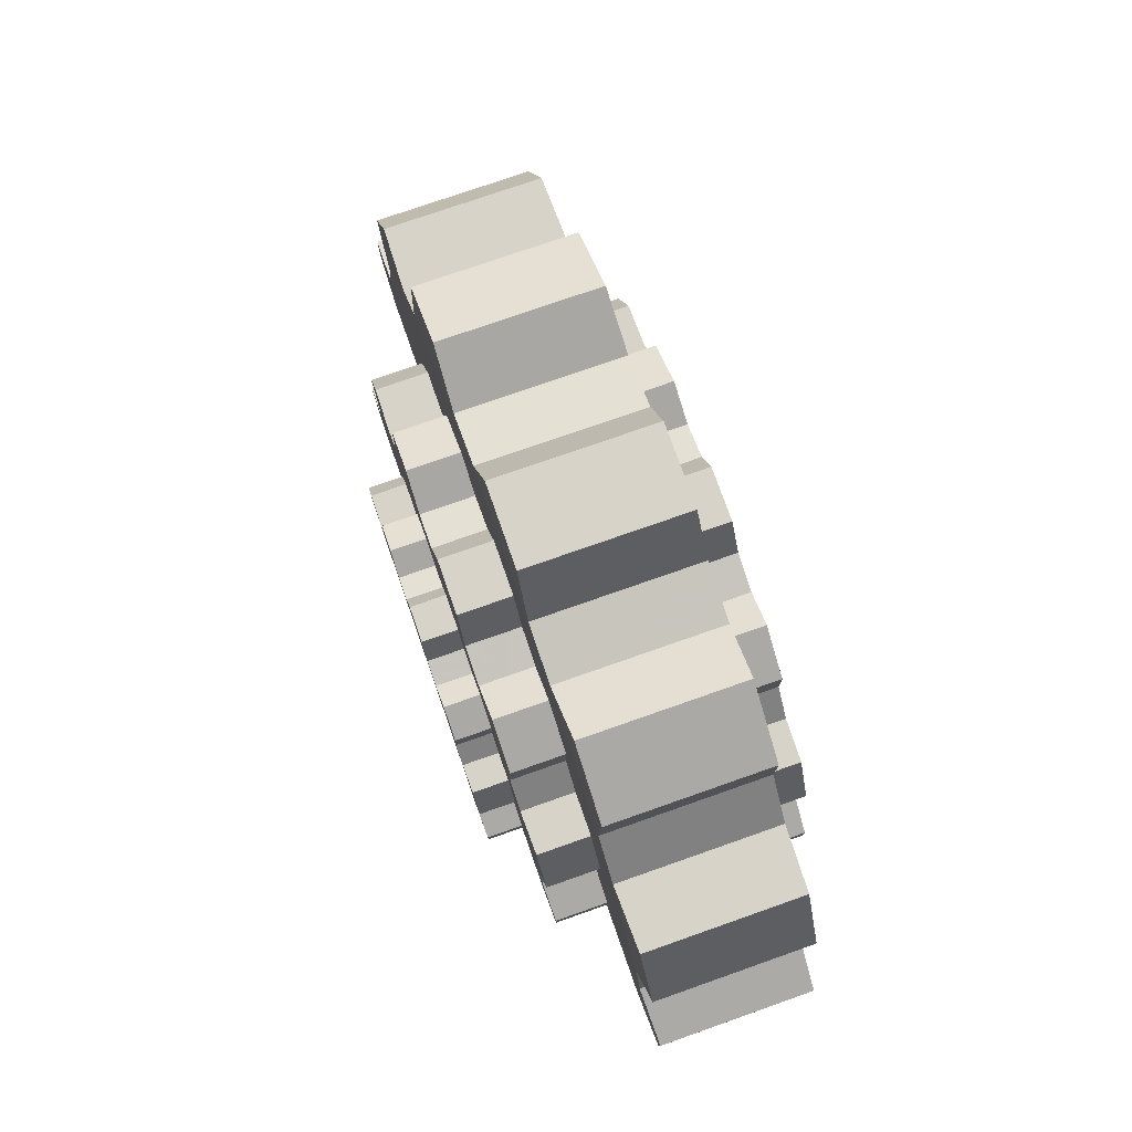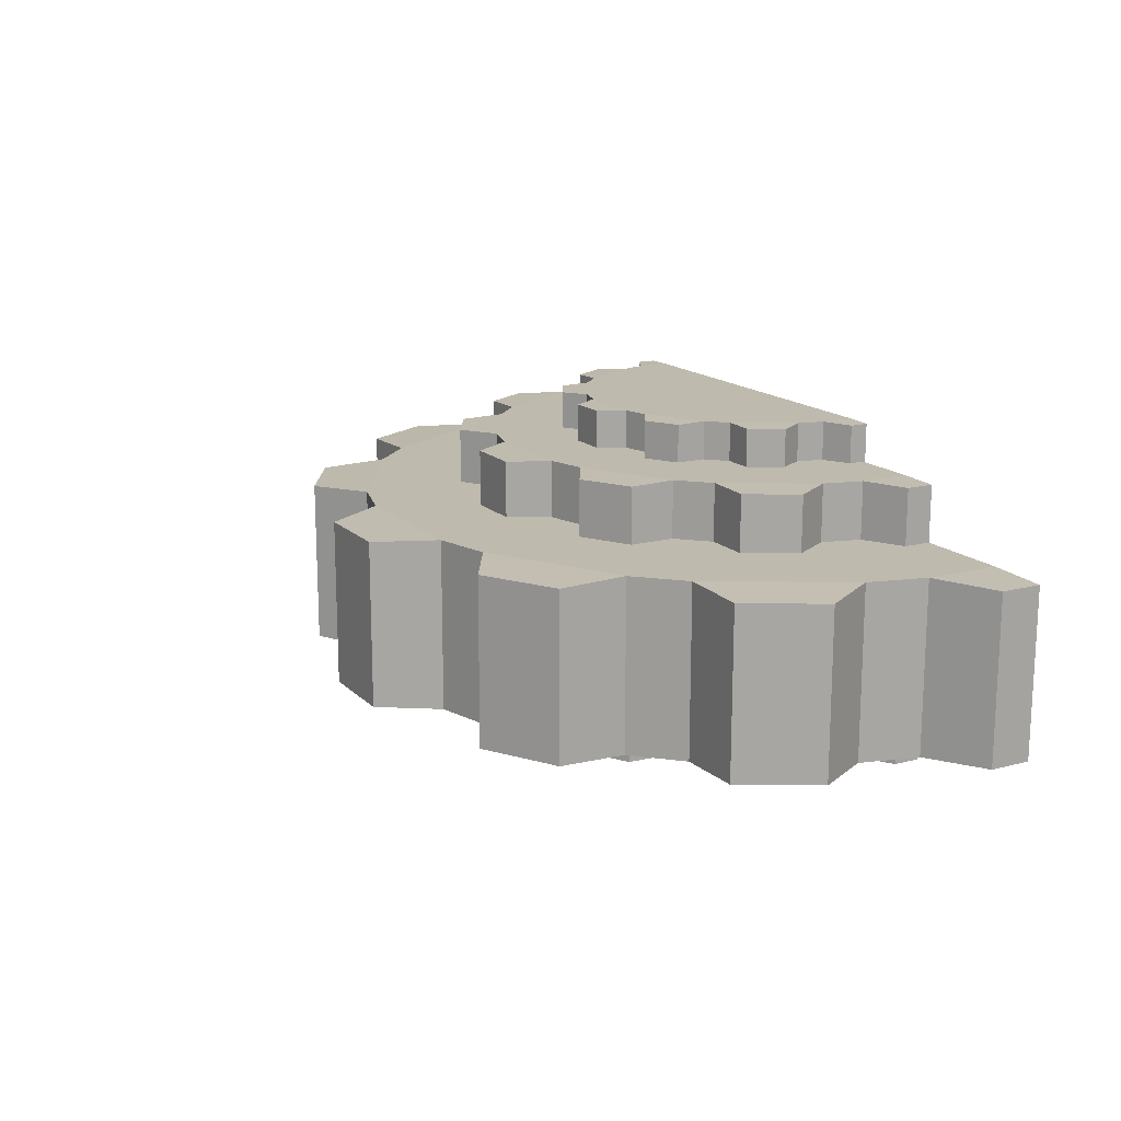
<metadata>
{"format":"obj","ext":"obj","renderer":"f3d","projection":"perspective","resolution":1024,"background":"white","views":[{"elev":76.4,"azim":-109.3,"up":"+Z"},{"elev":15.7,"azim":61.2,"up":"+Y"}]}
</metadata>
<code>
g huodong_fuben_662_dunpai_chilun
v 10.48 -15.54 54.09
v 10.48 -32.54 54.09
v 18.47 -32.54 51.95
v 18.47 -15.54 51.95
v 36.63 -15.54 41.47
v 36.63 -32.54 41.47
v 42.48 -32.54 35.63
v 42.48 -15.54 35.63
v 52.96 -15.54 17.46
v 52.96 -32.54 17.46
v 55.1 -32.54 9.471
v 55.1 -15.54 9.471
v -55.1 -15.54 9.471
v -55.1 -32.54 9.471
v -52.96 -32.54 17.46
v -52.96 -15.54 17.46
v -42.48 -15.54 35.63
v -42.48 -32.54 35.63
v -36.63 -32.54 41.47
v -36.63 -15.54 41.47
v -18.47 -15.54 51.95
v -18.47 -32.54 51.95
v -10.48 -32.54 54.09
v -10.48 -15.54 54.09
v 36.74 -15.74 50.87
v 26.55 -15.74 56.75
v 26.55 -32.32 56.75
v 36.74 -32.32 50.87
v 5.88 -32.32 62.28
v 5.88 -15.74 62.28
v 0 -15.74 62.28
v 0 -32.32 62.28
v 57.75 -15.74 25.54
v 51.87 -15.74 35.73
v 51.87 -32.32 35.73
v 57.75 -32.32 25.54
v 63.29 -15.74 4.872
v 63.29 -32.32 4.872
v 63.29 -32.32 -0.8457
v 63.29 -15.74 -0.8457
v -51.86 -15.74 35.73
v -57.74 -15.74 25.54
v -57.74 -32.32 25.54
v -51.86 -32.32 35.73
v -26.55 -15.74 56.75
v -36.72 -15.74 50.87
v -36.72 -32.32 50.87
v -26.55 -32.32 56.75
v 36.74 -32.32 50.87
v 26.55 -32.32 56.75
v 18.47 -32.54 51.95
v 36.63 -32.54 41.47
v 36.74 -15.74 50.87
v 36.74 -32.32 50.87
v 36.63 -32.54 41.47
v 36.63 -15.54 41.47
v 26.55 -32.32 56.75
v 26.55 -15.74 56.75
v 18.47 -15.54 51.95
v 18.47 -32.54 51.95
v -5.88 -32.32 62.28
v -5.88 -15.74 62.28
v -10.48 -15.54 54.09
v -10.48 -32.54 54.09
v -5.88 -32.32 62.28
v -10.48 -32.54 54.09
v 0 -32.54 54.09
v 0 -32.32 62.28
v 5.88 -15.74 62.28
v 5.88 -32.32 62.28
v 10.48 -32.54 54.09
v 10.48 -15.54 54.09
v 57.75 -32.32 25.54
v 51.87 -32.32 35.73
v 42.48 -32.54 35.63
v 52.96 -32.54 17.46
v 57.75 -15.74 25.54
v 57.75 -32.32 25.54
v 52.96 -32.54 17.46
v 52.96 -15.54 17.46
v 51.87 -32.32 35.73
v 51.87 -15.74 35.73
v 42.48 -15.54 35.63
v 42.48 -32.54 35.63
v 63.29 -32.32 4.872
v 55.1 -32.54 9.471
v 55.1 -32.54 -0.8457
v 63.29 -32.32 -0.8457
v 63.29 -32.32 4.872
v 63.29 -15.74 4.872
v 55.1 -15.54 9.471
v 55.1 -32.54 9.471
v -63.27 -15.74 4.872
v -63.27 -32.32 4.872
v -55.1 -32.54 9.471
v -55.1 -15.54 9.471
v -51.86 -32.32 35.73
v -57.74 -32.32 25.54
v -52.96 -32.54 17.46
v -42.48 -32.54 35.63
v -51.86 -15.74 35.73
v -51.86 -32.32 35.73
v -42.48 -32.54 35.63
v -42.48 -15.54 35.63
v -57.74 -32.32 25.54
v -57.74 -15.74 25.54
v -52.96 -15.54 17.46
v -52.96 -32.54 17.46
v -26.55 -32.32 56.75
v -36.72 -32.32 50.87
v -36.63 -32.54 41.47
v -18.47 -32.54 51.95
v -26.55 -15.74 56.75
v -26.55 -32.32 56.75
v -18.47 -32.54 51.95
v -18.47 -15.54 51.95
v -36.72 -32.32 50.87
v -36.72 -15.74 50.87
v -36.63 -15.54 41.47
v -36.63 -32.54 41.47
v -5.88 -15.74 62.28
v -5.88 -32.32 62.28
v 5.88 -32.32 62.28
v 10.48 -32.54 54.09
v -63.27 -15.74 -0.8457
v -63.27 -32.32 -0.8457
v -63.27 -32.32 4.872
v -63.27 -15.74 4.872
v -63.27 -32.32 4.872
v -63.27 -32.32 -0.8457
v -55.1 -32.54 -0.8457
v -55.1 -32.54 9.471
v -15.76 12.83 81.82
v -27.76 12.83 78.61
v -27.76 -22.33 78.61
v -15.76 -22.33 81.82
v -55.07 12.83 62.84
v -63.85 12.83 54.06
v -63.85 -22.33 54.06
v -55.07 -22.33 62.84
v -79.6 12.83 26.75
v -82.83 12.83 14.76
v -82.83 -22.33 14.76
v -79.6 -22.33 26.75
v 82.83 12.83 14.76
v 79.62 12.83 26.75
v 79.62 -22.33 26.75
v 82.83 -22.33 14.76
v 63.85 12.83 54.06
v 55.07 12.83 62.84
v 55.07 -22.33 62.84
v 63.85 -22.33 54.06
v 27.76 12.83 78.61
v 15.76 12.83 81.82
v 15.76 -22.33 81.82
v 27.76 -22.33 78.61
v -55.21 12.41 76.95
v -55.21 -21.91 76.95
v -39.92 -21.91 85.79
v -39.92 12.41 85.79
v -8.838 -21.91 94.12
v 0 -21.91 94.12
v 0 12.41 94.12
v -8.838 12.41 94.12
v -86.79 12.41 38.91
v -86.79 -21.91 38.91
v -77.96 -21.91 54.2
v -77.96 12.41 54.2
v -95.13 12.41 7.83
v -95.13 12.41 -0.8457
v -95.13 -21.91 -0.8457
v -95.13 -21.91 7.83
v 77.96 12.41 54.2
v 77.96 -21.91 54.2
v 86.79 -21.91 38.91
v 86.79 12.41 38.91
v 39.92 12.41 85.79
v 39.92 -21.91 85.79
v 55.21 -21.91 76.95
v 55.21 12.41 76.95
v -55.21 -21.91 76.95
v -55.07 -22.33 62.84
v -27.76 -22.33 78.61
v -39.92 -21.91 85.79
v -55.21 12.41 76.95
v -55.07 12.83 62.84
v -55.07 -22.33 62.84
v -55.21 -21.91 76.95
v -39.92 12.41 85.79
v -27.76 12.83 78.61
v -55.07 12.83 62.84
v -55.21 12.41 76.95
v -39.92 -21.91 85.79
v -27.76 -22.33 78.61
v -27.76 12.83 78.61
v -39.92 12.41 85.79
v -8.838 12.41 94.12
v 0 12.41 94.12
v 0 12.83 81.82
v -15.76 12.83 81.82
v 8.838 -21.91 94.12
v 15.76 -22.33 81.82
v 15.76 12.83 81.82
v 8.838 12.41 94.12
v 8.838 -21.91 94.12
v 0 -21.91 94.12
v 0 -22.33 81.82
v 15.76 -22.33 81.82
v -8.838 12.41 94.12
v -15.76 12.83 81.82
v -15.76 -22.33 81.82
v -8.838 -21.91 94.12
v -86.79 -21.91 38.91
v -79.6 -22.33 26.75
v -63.85 -22.33 54.06
v -77.96 -21.91 54.2
v -86.79 12.41 38.91
v -79.6 12.83 26.75
v -79.6 -22.33 26.75
v -86.79 -21.91 38.91
v -77.96 12.41 54.2
v -63.85 12.83 54.06
v -79.6 12.83 26.75
v -86.79 12.41 38.91
v -77.96 -21.91 54.2
v -63.85 -22.33 54.06
v -63.85 12.83 54.06
v -77.96 12.41 54.2
v -95.13 -21.91 7.83
v -95.13 -21.91 -0.8457
v -82.83 -22.33 -0.8457
v -82.83 -22.33 14.76
v -95.13 -21.91 7.83
v -82.83 -22.33 14.76
v -82.83 12.83 14.76
v -95.13 12.41 7.83
v 95.13 12.41 7.83
v 82.83 12.83 14.76
v 82.83 -22.33 14.76
v 95.13 -21.91 7.83
v 95.13 12.41 7.83
v 95.13 12.41 -0.8457
v 82.83 12.83 -0.8457
v 82.83 12.83 14.76
v 77.96 -21.91 54.2
v 63.85 -22.33 54.06
v 79.62 -22.33 26.75
v 86.79 -21.91 38.91
v 77.96 12.41 54.2
v 63.85 12.83 54.06
v 63.85 -22.33 54.06
v 77.96 -21.91 54.2
v 86.79 12.41 38.91
v 79.62 12.83 26.75
v 63.85 12.83 54.06
v 77.96 12.41 54.2
v 86.79 -21.91 38.91
v 79.62 -22.33 26.75
v 79.62 12.83 26.75
v 86.79 12.41 38.91
v 39.92 -21.91 85.79
v 27.76 -22.33 78.61
v 55.07 -22.33 62.84
v 55.21 -21.91 76.95
v 39.92 12.41 85.79
v 27.76 12.83 78.61
v 27.76 -22.33 78.61
v 39.92 -21.91 85.79
v 55.21 12.41 76.95
v 55.07 12.83 62.84
v 27.76 12.83 78.61
v 39.92 12.41 85.79
v 55.21 -21.91 76.95
v 55.07 -22.33 62.84
v 55.07 12.83 62.84
v 55.21 12.41 76.95
v 8.838 -21.91 94.12
v 8.838 12.41 94.12
v 8.838 12.41 94.12
v 15.76 12.83 81.82
v -8.838 -21.91 94.12
v -15.76 -22.33 81.82
v 95.13 12.41 -0.8457
v 95.13 12.41 7.83
v 95.13 -21.91 7.83
v 95.13 -21.91 -0.8457
v -95.13 12.41 7.83
v -82.83 12.83 14.76
v -82.83 12.83 -0.8457
v -95.13 12.41 -0.8457
v 95.13 -21.91 7.83
v 82.83 -22.33 14.76
v 82.83 -22.33 -0.8457
v 95.13 -21.91 -0.8457
v -10.48 7.651 54.09
v -10.48 24.62 54.09
v -18.47 24.62 51.95
v -18.47 7.651 51.95
v -36.63 7.651 41.47
v -36.63 24.62 41.47
v -42.48 24.62 35.63
v -42.48 7.651 35.63
v -52.96 7.651 17.46
v -52.96 24.62 17.46
v -55.1 24.62 9.471
v -55.1 7.651 9.471
v 55.1 7.651 9.471
v 55.1 24.62 9.471
v 52.96 24.62 17.46
v 52.96 7.651 17.46
v 42.48 7.651 35.63
v 42.48 24.62 35.63
v 36.63 24.62 41.47
v 36.63 7.651 41.47
v 18.47 7.651 51.95
v 18.47 24.62 51.95
v 10.48 24.62 54.09
v 10.48 7.651 54.09
v -36.72 7.85 50.87
v -26.55 7.85 56.75
v -26.55 24.43 56.75
v -36.72 24.43 50.87
v -5.88 24.43 62.28
v -5.88 7.85 62.28
v 0 7.85 62.28
v 0 24.43 62.28
v -57.74 7.85 25.54
v -51.86 7.85 35.73
v -51.86 24.43 35.73
v -57.74 24.43 25.54
v -63.27 7.85 4.872
v -63.27 24.43 4.872
v -63.27 24.43 -0.8457
v -63.27 7.85 -0.8457
v 51.87 7.85 35.73
v 57.75 7.85 25.54
v 57.75 24.43 25.54
v 51.87 24.43 35.73
v 26.55 7.85 56.75
v 36.74 7.85 50.87
v 36.74 24.43 50.87
v 26.55 24.43 56.75
v -36.72 24.43 50.87
v -26.55 24.43 56.75
v -18.47 24.62 51.95
v -36.63 24.62 41.47
v -36.72 7.85 50.87
v -36.72 24.43 50.87
v -36.63 24.62 41.47
v -36.63 7.651 41.47
v -26.55 24.43 56.75
v -26.55 7.85 56.75
v -18.47 7.651 51.95
v -18.47 24.62 51.95
v 5.88 24.43 62.28
v 5.88 7.85 62.28
v 10.48 7.651 54.09
v 10.48 24.62 54.09
v 5.88 24.43 62.28
v 10.48 24.62 54.09
v 0 24.62 54.09
v 0 24.43 62.28
v -5.88 7.85 62.28
v -5.88 24.43 62.28
v -10.48 24.62 54.09
v -10.48 7.651 54.09
v -57.74 24.43 25.54
v -51.86 24.43 35.73
v -42.48 24.62 35.63
v -52.96 24.62 17.46
v -57.74 7.85 25.54
v -57.74 24.43 25.54
v -52.96 24.62 17.46
v -52.96 7.651 17.46
v -51.86 24.43 35.73
v -51.86 7.85 35.73
v -42.48 7.651 35.63
v -42.48 24.62 35.63
v -63.27 24.43 4.872
v -55.1 24.62 9.471
v -55.1 24.62 -0.8457
v -63.27 24.43 -0.8457
v -63.27 24.43 4.872
v -63.27 7.85 4.872
v -55.1 7.651 9.471
v -55.1 24.62 9.471
v 63.29 7.85 4.872
v 63.29 24.43 4.872
v 55.1 24.62 9.471
v 55.1 7.651 9.471
v 51.87 24.43 35.73
v 57.75 24.43 25.54
v 52.96 24.62 17.46
v 42.48 24.62 35.63
v 51.87 7.85 35.73
v 51.87 24.43 35.73
v 42.48 24.62 35.63
v 42.48 7.651 35.63
v 57.75 24.43 25.54
v 57.75 7.85 25.54
v 52.96 7.651 17.46
v 52.96 24.62 17.46
v 26.55 24.43 56.75
v 36.74 24.43 50.87
v 36.63 24.62 41.47
v 18.47 24.62 51.95
v 26.55 7.85 56.75
v 26.55 24.43 56.75
v 18.47 24.62 51.95
v 18.47 7.651 51.95
v 36.74 24.43 50.87
v 36.74 7.85 50.87
v 36.63 7.651 41.47
v 36.63 24.62 41.47
v 5.88 7.85 62.28
v 5.88 24.43 62.28
v -5.88 24.43 62.28
v -10.48 24.62 54.09
v 63.29 7.85 -0.8457
v 63.29 24.43 -0.8457
v 63.29 24.43 4.872
v 63.29 7.85 4.872
v 63.29 24.43 4.872
v 63.29 24.43 -0.8457
v 55.1 24.62 -0.8457
v 55.1 24.62 9.471
v -6.856 21.43 34.64
v -6.856 32.54 34.64
v -12.08 32.54 33.23
v -12.08 21.43 33.23
v -23.97 21.43 26.37
v -23.97 32.54 26.37
v -27.79 32.54 22.55
v -27.79 21.43 22.55
v -34.65 21.43 10.67
v -34.65 32.54 10.67
v -36.05 32.54 5.438
v -36.05 21.43 5.438
v 36.06 21.43 5.438
v 36.06 32.54 5.438
v 34.65 32.54 10.67
v 34.65 21.43 10.67
v 27.79 21.43 22.55
v 27.79 32.54 22.55
v 23.97 32.54 26.37
v 23.97 21.43 26.37
v 12.09 21.43 33.23
v 12.09 32.54 33.23
v 6.858 32.54 34.64
v 6.858 21.43 34.64
v -24.03 21.56 32.52
v -17.37 21.56 36.37
v -17.37 32.41 36.37
v -24.03 32.41 32.52
v -3.847 32.41 39.99
v -3.847 21.56 39.99
v 0.000763 21.56 39.99
v 0.000763 32.41 39.99
v -37.78 21.56 15.95
v -33.93 21.56 22.62
v -33.93 32.41 22.62
v -37.78 32.41 15.95
v -41.4 21.56 2.428
v -41.4 32.41 2.428
v -41.4 32.41 -1.313
v -41.4 21.56 -1.313
v 33.94 21.56 22.62
v 37.79 21.56 15.95
v 37.79 32.41 15.95
v 33.94 32.41 22.62
v 17.37 21.56 36.37
v 24.04 21.56 32.52
v 24.04 32.41 32.52
v 17.37 32.41 36.37
v -24.03 32.41 32.52
v -17.37 32.41 36.37
v -12.08 32.54 33.23
v -23.97 32.54 26.37
v -24.03 21.56 32.52
v -24.03 32.41 32.52
v -23.97 32.54 26.37
v -23.97 21.43 26.37
v -17.37 32.41 36.37
v -17.37 21.56 36.37
v -12.08 21.43 33.23
v -12.08 32.54 33.23
v 3.848 32.41 39.99
v 3.848 21.56 39.99
v 6.858 21.43 34.64
v 6.858 32.54 34.64
v 3.848 32.41 39.99
v 6.858 32.54 34.64
v 0.000763 32.54 34.64
v 0.000763 32.41 39.99
v -3.847 21.56 39.99
v -3.847 32.41 39.99
v -6.856 32.54 34.64
v -6.856 21.43 34.64
v -37.78 32.41 15.95
v -33.93 32.41 22.62
v -27.79 32.54 22.55
v -34.65 32.54 10.67
v -37.78 21.56 15.95
v -37.78 32.41 15.95
v -34.65 32.54 10.67
v -34.65 21.43 10.67
v -33.93 32.41 22.62
v -33.93 21.56 22.62
v -27.79 21.43 22.55
v -27.79 32.54 22.55
v -41.4 32.41 2.428
v -36.05 32.54 5.438
v -36.05 32.54 -1.313
v -41.4 32.41 -1.313
v -41.4 32.41 2.428
v -41.4 21.56 2.428
v -36.05 21.43 5.438
v -36.05 32.54 5.438
v 41.41 21.56 2.428
v 41.41 32.41 2.428
v 36.06 32.54 5.438
v 36.06 21.43 5.438
v 33.94 32.41 22.62
v 37.79 32.41 15.95
v 34.65 32.54 10.67
v 27.79 32.54 22.55
v 33.94 21.56 22.62
v 33.94 32.41 22.62
v 27.79 32.54 22.55
v 27.79 21.43 22.55
v 37.79 32.41 15.95
v 37.79 21.56 15.95
v 34.65 21.43 10.67
v 34.65 32.54 10.67
v 17.37 32.41 36.37
v 24.04 32.41 32.52
v 23.97 32.54 26.37
v 12.09 32.54 33.23
v 17.37 21.56 36.37
v 17.37 32.41 36.37
v 12.09 32.54 33.23
v 12.09 21.43 33.23
v 24.04 32.41 32.52
v 24.04 21.56 32.52
v 23.97 21.43 26.37
v 23.97 32.54 26.37
v 3.848 21.56 39.99
v 3.848 32.41 39.99
v -3.847 32.41 39.99
v -6.856 32.54 34.64
v 41.41 21.56 -1.313
v 41.41 32.41 -1.313
v 41.41 32.41 2.428
v 41.41 21.56 2.428
v 41.41 32.41 2.428
v 41.41 32.41 -1.313
v 36.06 32.54 -1.313
v 36.06 32.54 5.438
v 10.48 -32.54 54.09
v 0 -32.54 54.09
v 0 -32.54 -0.8457
v 18.47 -32.54 51.95
v -18.47 -32.54 51.95
v -36.63 -32.54 41.47
v -10.48 -32.54 54.09
v -42.48 -32.54 35.63
v -52.96 -32.54 17.46
v -55.1 -32.54 9.471
v -55.1 -32.54 -0.8457
v 52.96 -32.54 17.46
v 42.48 -32.54 35.63
v 55.1 -32.54 9.471
v 36.63 -32.54 41.47
v 55.1 -32.54 -0.8457
v -15.76 -22.33 81.82
v 0 -22.33 -0.8457
v 0 -22.33 81.82
v -27.76 -22.33 78.61
v 27.76 -22.33 78.61
v 55.07 -22.33 62.84
v 15.76 -22.33 81.82
v 63.85 -22.33 54.06
v 79.62 -22.33 26.75
v 82.83 -22.33 14.76
v 82.83 -22.33 -0.8457
v -79.6 -22.33 26.75
v -63.85 -22.33 54.06
v -82.83 -22.33 14.76
v -55.07 -22.33 62.84
v -27.76 12.83 78.61
v 0 12.83 -0.8457
v -55.07 12.83 62.84
v -15.76 12.83 81.82
v -63.85 12.83 54.06
v -79.6 12.83 26.75
v -82.83 12.83 14.76
v -82.83 12.83 -0.8457
v 79.62 12.83 26.75
v 63.85 12.83 54.06
v 82.83 12.83 14.76
v 55.07 12.83 62.84
v 27.76 12.83 78.61
v 15.76 12.83 81.82
v 0 12.83 81.82
v -82.83 -22.33 -0.8457
v 82.83 12.83 -0.8457
v -10.48 24.62 54.09
v 0 24.62 54.09
v 0 24.62 -0.8457
v -18.47 24.62 51.95
v 18.47 24.62 51.95
v 36.63 24.62 41.47
v 10.48 24.62 54.09
v 42.48 24.62 35.63
v 52.96 24.62 17.46
v 55.1 24.62 9.471
v 55.1 24.62 -0.8457
v -52.96 24.62 17.46
v -42.48 24.62 35.63
v -55.1 24.62 9.471
v -36.63 24.62 41.47
v -55.1 24.62 -0.8457
v -6.856 32.54 34.64
v 0.000763 32.54 34.64
v 0.000763 32.54 -1.313
v -12.08 32.54 33.23
v 12.09 32.54 33.23
v 23.97 32.54 26.37
v 6.858 32.54 34.64
v 27.79 32.54 22.55
v 34.65 32.54 10.67
v 36.06 32.54 5.438
v 36.06 32.54 -1.313
v -34.65 32.54 10.67
v -27.79 32.54 22.55
v -36.05 32.54 5.438
v -23.97 32.54 26.37
v -36.05 32.54 -1.313
f 1 2 3
f 3 4 1
f 5 6 7
f 7 8 5
f 9 10 11
f 11 12 9
f 13 14 15
f 15 16 13
f 17 18 19
f 19 20 17
f 21 22 23
f 23 24 21
f 25 26 27
f 27 28 25
f 29 30 31
f 31 32 29
f 33 34 35
f 35 36 33
f 37 38 39
f 39 40 37
f 41 42 43
f 43 44 41
f 45 46 47
f 47 48 45
f 49 50 51
f 51 52 49
f 53 54 55
f 55 56 53
f 57 58 59
f 59 60 57
f 61 62 63
f 63 64 61
f 65 66 67
f 67 68 65
f 69 70 71
f 71 72 69
f 73 74 75
f 75 76 73
f 77 78 79
f 79 80 77
f 81 82 83
f 83 84 81
f 85 86 87
f 87 88 85
f 89 90 91
f 91 92 89
f 93 94 95
f 95 96 93
f 97 98 99
f 99 100 97
f 101 102 103
f 103 104 101
f 105 106 107
f 107 108 105
f 109 110 111
f 111 112 109
f 113 114 115
f 115 116 113
f 117 118 119
f 119 120 117
f 32 31 121
f 121 122 32
f 123 68 67
f 67 124 123
f 125 126 127
f 127 128 125
f 129 130 131
f 131 132 129
f 133 134 135
f 135 136 133
f 137 138 139
f 139 140 137
f 141 142 143
f 143 144 141
f 145 146 147
f 147 148 145
f 149 150 151
f 151 152 149
f 153 154 155
f 155 156 153
f 157 158 159
f 159 160 157
f 161 162 163
f 163 164 161
f 165 166 167
f 167 168 165
f 169 170 171
f 171 172 169
f 173 174 175
f 175 176 173
f 177 178 179
f 179 180 177
f 181 182 183
f 183 184 181
f 185 186 187
f 187 188 185
f 189 190 191
f 191 192 189
f 193 194 195
f 195 196 193
f 197 198 199
f 199 200 197
f 201 202 203
f 203 204 201
f 205 206 207
f 207 208 205
f 209 210 211
f 211 212 209
f 213 214 215
f 215 216 213
f 217 218 219
f 219 220 217
f 221 222 223
f 223 224 221
f 225 226 227
f 227 228 225
f 229 230 231
f 231 232 229
f 233 234 235
f 235 236 233
f 237 238 239
f 239 240 237
f 241 242 243
f 243 244 241
f 245 246 247
f 247 248 245
f 249 250 251
f 251 252 249
f 253 254 255
f 255 256 253
f 257 258 259
f 259 260 257
f 261 262 263
f 263 264 261
f 265 266 267
f 267 268 265
f 269 270 271
f 271 272 269
f 273 274 275
f 275 276 273
f 162 277 278
f 278 163 162
f 279 280 199
f 199 198 279
f 281 282 207
f 207 206 281
f 283 284 285
f 285 286 283
f 287 288 289
f 289 290 287
f 291 292 293
f 293 294 291
f 295 296 297
f 297 298 295
f 299 300 301
f 301 302 299
f 303 304 305
f 305 306 303
f 307 308 309
f 309 310 307
f 311 312 313
f 313 314 311
f 315 316 317
f 317 318 315
f 319 320 321
f 321 322 319
f 323 324 325
f 325 326 323
f 327 328 329
f 329 330 327
f 331 332 333
f 333 334 331
f 335 336 337
f 337 338 335
f 339 340 341
f 341 342 339
f 343 344 345
f 345 346 343
f 347 348 349
f 349 350 347
f 351 352 353
f 353 354 351
f 355 356 357
f 357 358 355
f 359 360 361
f 361 362 359
f 363 364 365
f 365 366 363
f 367 368 369
f 369 370 367
f 371 372 373
f 373 374 371
f 375 376 377
f 377 378 375
f 379 380 381
f 381 382 379
f 383 384 385
f 385 386 383
f 387 388 389
f 389 390 387
f 391 392 393
f 393 394 391
f 395 396 397
f 397 398 395
f 399 400 401
f 401 402 399
f 403 404 405
f 405 406 403
f 407 408 409
f 409 410 407
f 411 412 413
f 413 414 411
f 326 325 415
f 415 416 326
f 417 362 361
f 361 418 417
f 419 420 421
f 421 422 419
f 423 424 425
f 425 426 423
f 427 428 429
f 429 430 427
f 431 432 433
f 433 434 431
f 435 436 437
f 437 438 435
f 439 440 441
f 441 442 439
f 443 444 445
f 445 446 443
f 447 448 449
f 449 450 447
f 451 452 453
f 453 454 451
f 455 456 457
f 457 458 455
f 459 460 461
f 461 462 459
f 463 464 465
f 465 466 463
f 467 468 469
f 469 470 467
f 471 472 473
f 473 474 471
f 475 476 477
f 477 478 475
f 479 480 481
f 481 482 479
f 483 484 485
f 485 486 483
f 487 488 489
f 489 490 487
f 491 492 493
f 493 494 491
f 495 496 497
f 497 498 495
f 499 500 501
f 501 502 499
f 503 504 505
f 505 506 503
f 507 508 509
f 509 510 507
f 511 512 513
f 513 514 511
f 515 516 517
f 517 518 515
f 519 520 521
f 521 522 519
f 523 524 525
f 525 526 523
f 527 528 529
f 529 530 527
f 531 532 533
f 533 534 531
f 535 536 537
f 537 538 535
f 539 540 541
f 541 542 539
f 543 544 545
f 545 546 543
f 458 457 547
f 547 548 458
f 549 494 493
f 493 550 549
f 551 552 553
f 553 554 551
f 555 556 557
f 557 558 555
f 559 560 561
f 562 559 561
f 563 564 561
f 565 563 561
f 566 567 561
f 564 566 561
f 568 569 561
f 567 568 561
f 570 571 561
f 572 570 561
f 573 562 561
f 571 573 561
f 560 565 561
f 574 572 561
f 575 576 577
f 578 576 575
f 579 576 580
f 581 576 579
f 582 576 583
f 580 576 582
f 584 576 585
f 583 576 584
f 586 576 587
f 588 576 586
f 589 576 578
f 587 576 589
f 590 591 592
f 593 591 590
f 594 591 595
f 592 591 594
f 596 591 597
f 595 591 596
f 598 591 599
f 600 591 598
f 601 591 602
f 599 591 601
f 603 591 604
f 602 591 603
f 577 576 581
f 604 591 593
f 605 576 588
f 606 591 600
f 607 608 609
f 610 607 609
f 611 612 609
f 613 611 609
f 614 615 609
f 612 614 609
f 616 617 609
f 615 616 609
f 618 619 609
f 620 618 609
f 621 610 609
f 619 621 609
f 608 613 609
f 622 620 609
f 623 624 625
f 626 623 625
f 627 628 625
f 629 627 625
f 630 631 625
f 628 630 625
f 632 633 625
f 631 632 625
f 634 635 625
f 636 634 625
f 637 626 625
f 635 637 625
f 624 629 625
f 638 636 625

</code>
